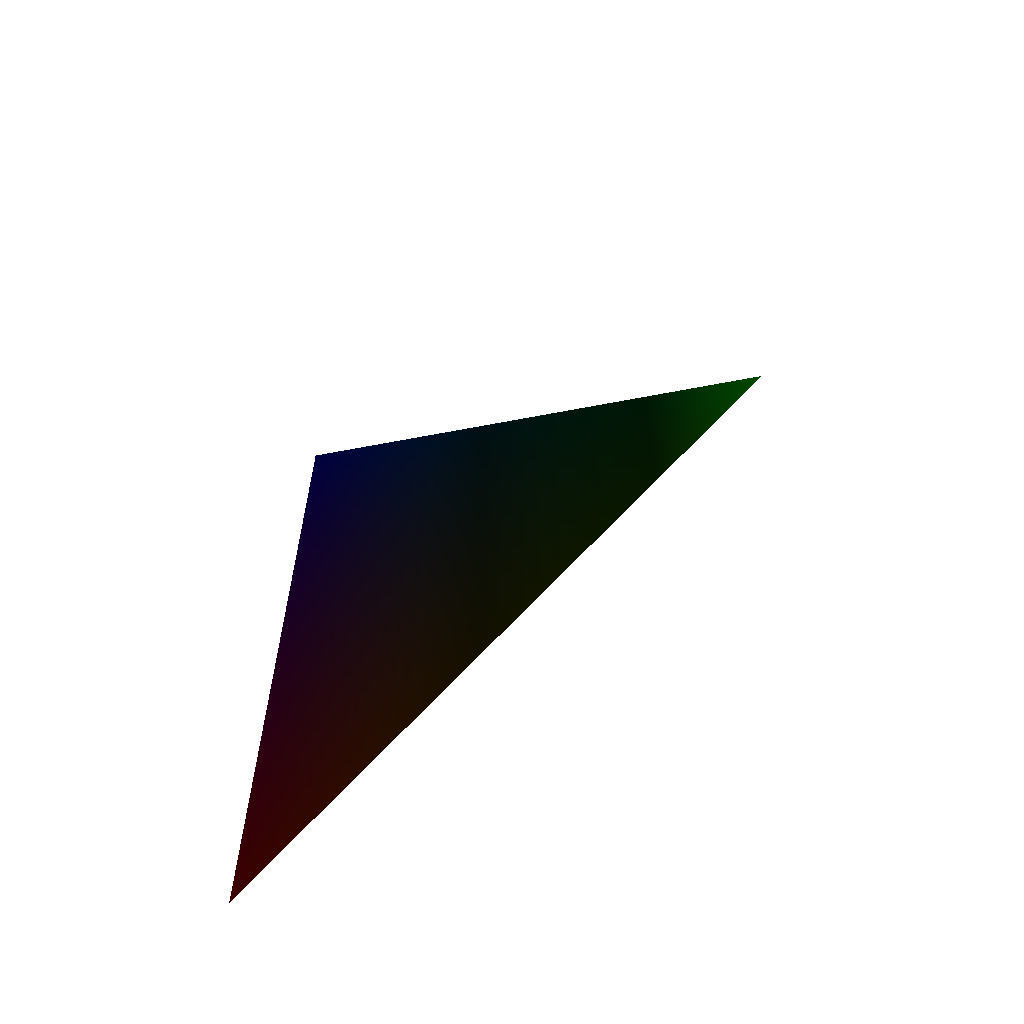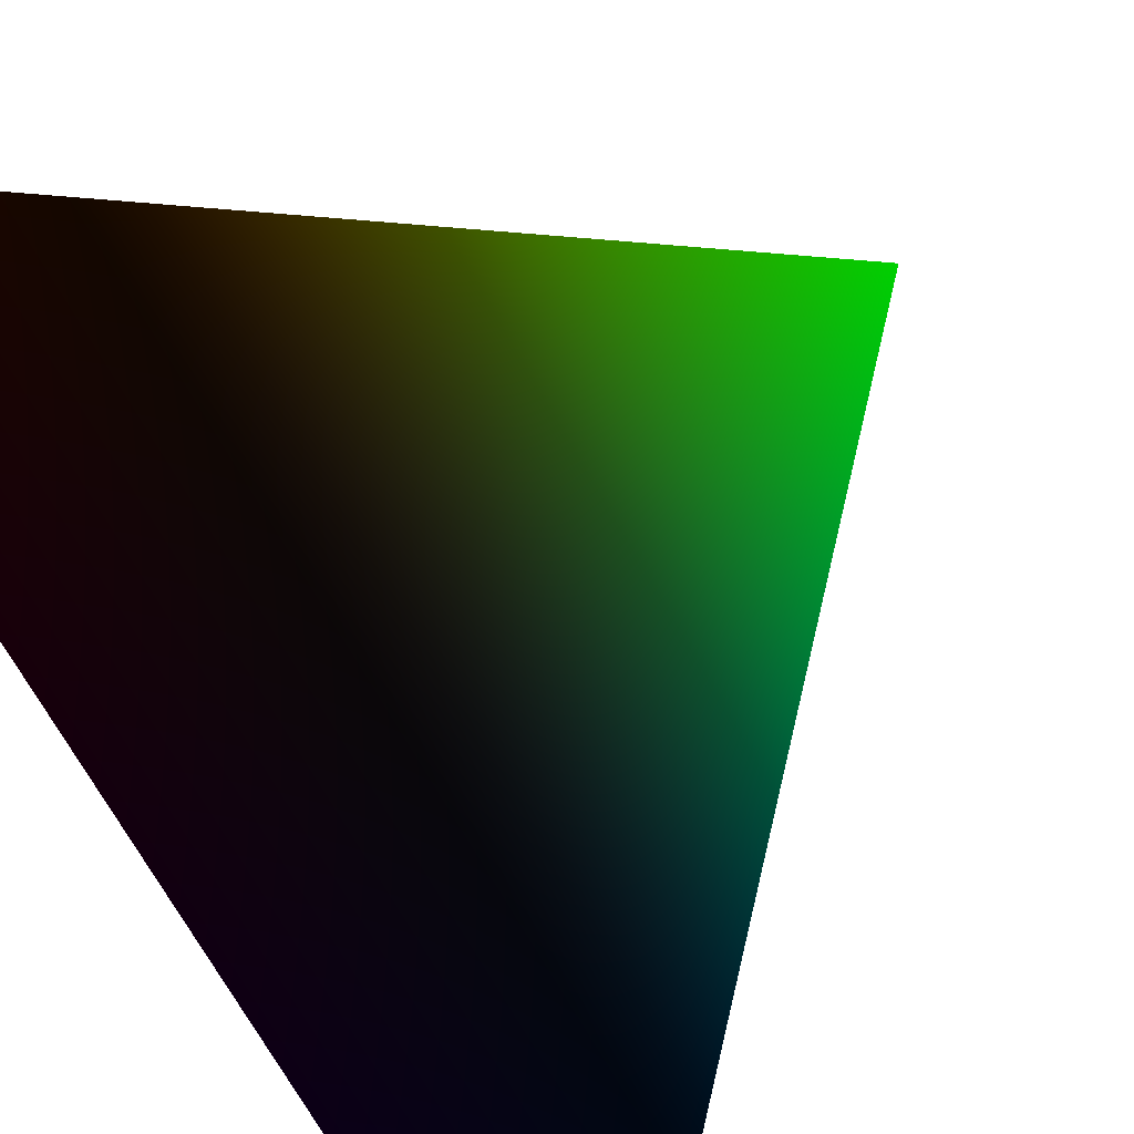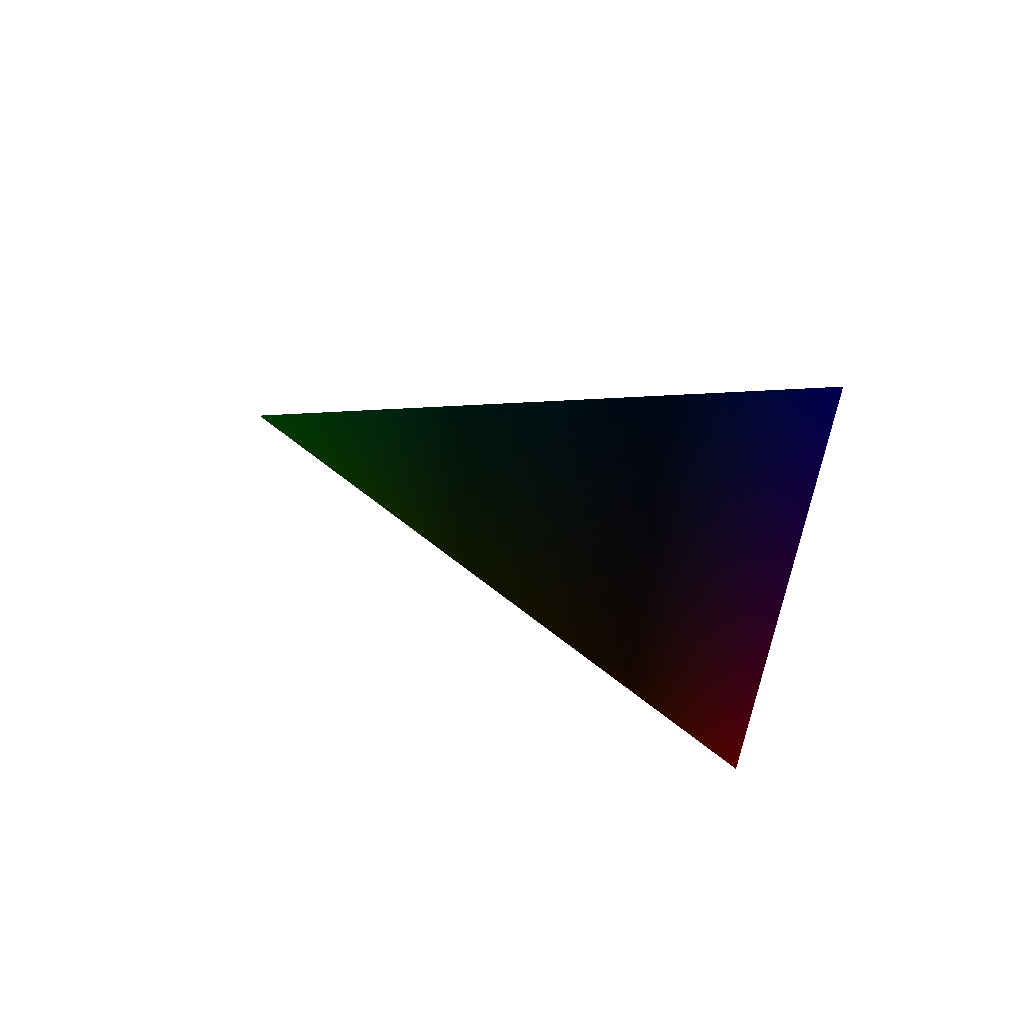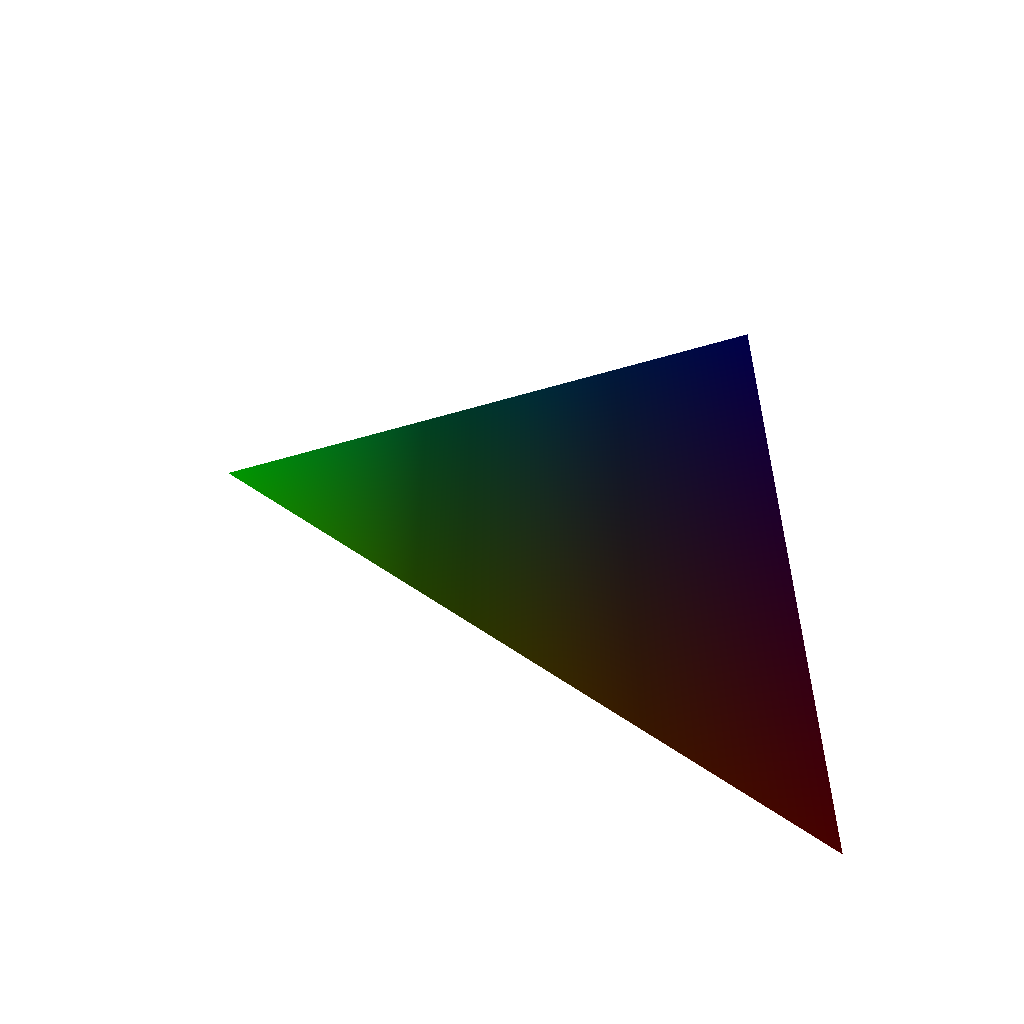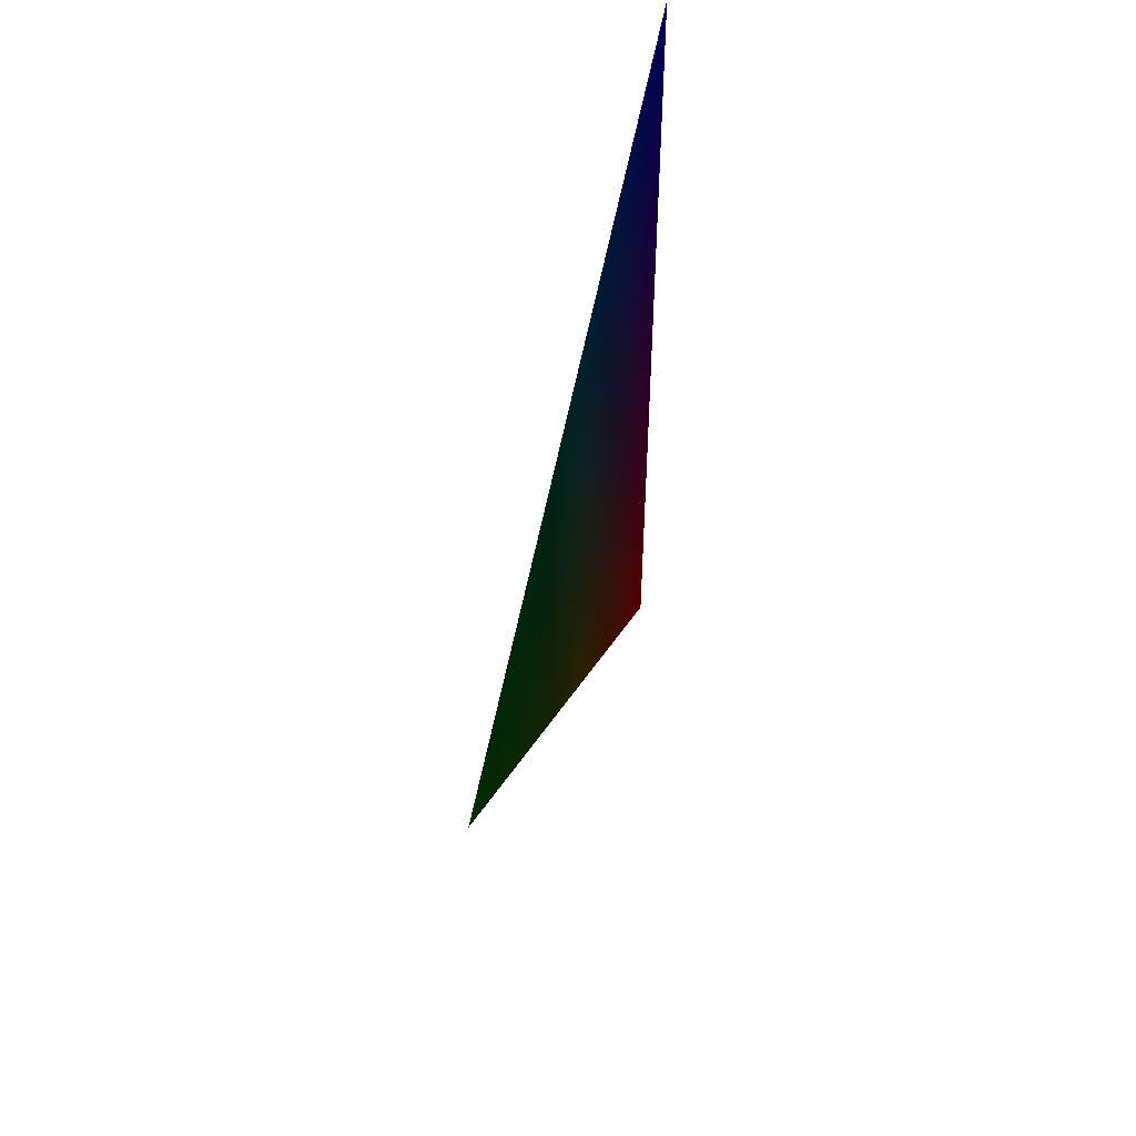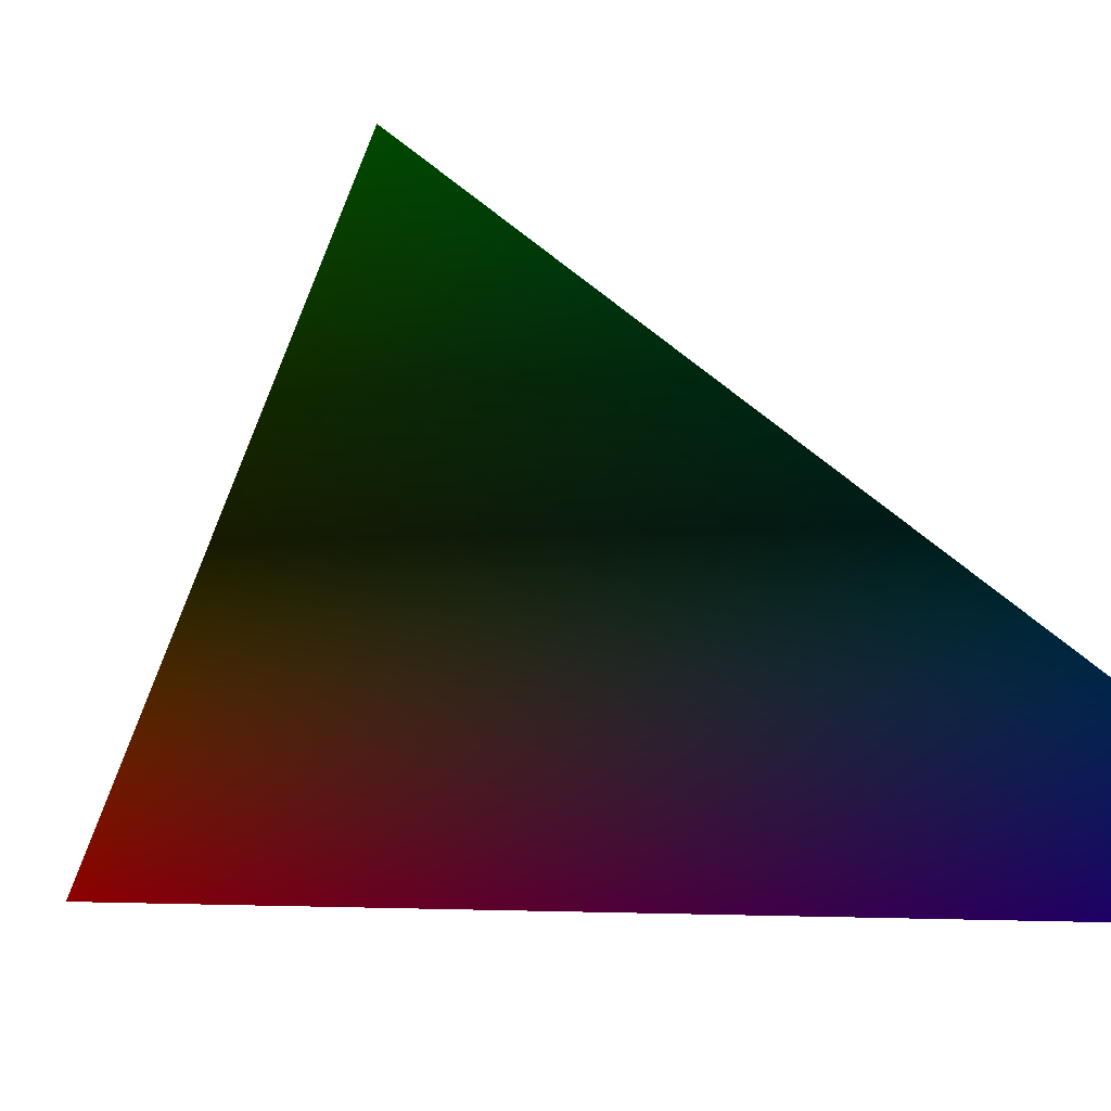
<metadata>
{"format":"obj","ext":"obj","renderer":"f3d","projection":"perspective","resolution":1024,"background":"white","views":[{"elev":-61.1,"azim":168.9,"up":"+Z"},{"elev":-68.5,"azim":-151.1,"up":"+Y"},{"elev":61.5,"azim":-19.5,"up":"+Z"},{"elev":-53.0,"azim":-53.1,"up":"+Z"},{"elev":51.7,"azim":-116.3,"up":"+Z"},{"elev":-2.8,"azim":-66.5,"up":"+Y"}]}
</metadata>
<code>
v 2.406 770.6 -2.629 0 1 0
v 752.1 68.56 752.1 0 0 1
v 752.1 68.56 -752.1 1 0 0
f 1 2 3

</code>
